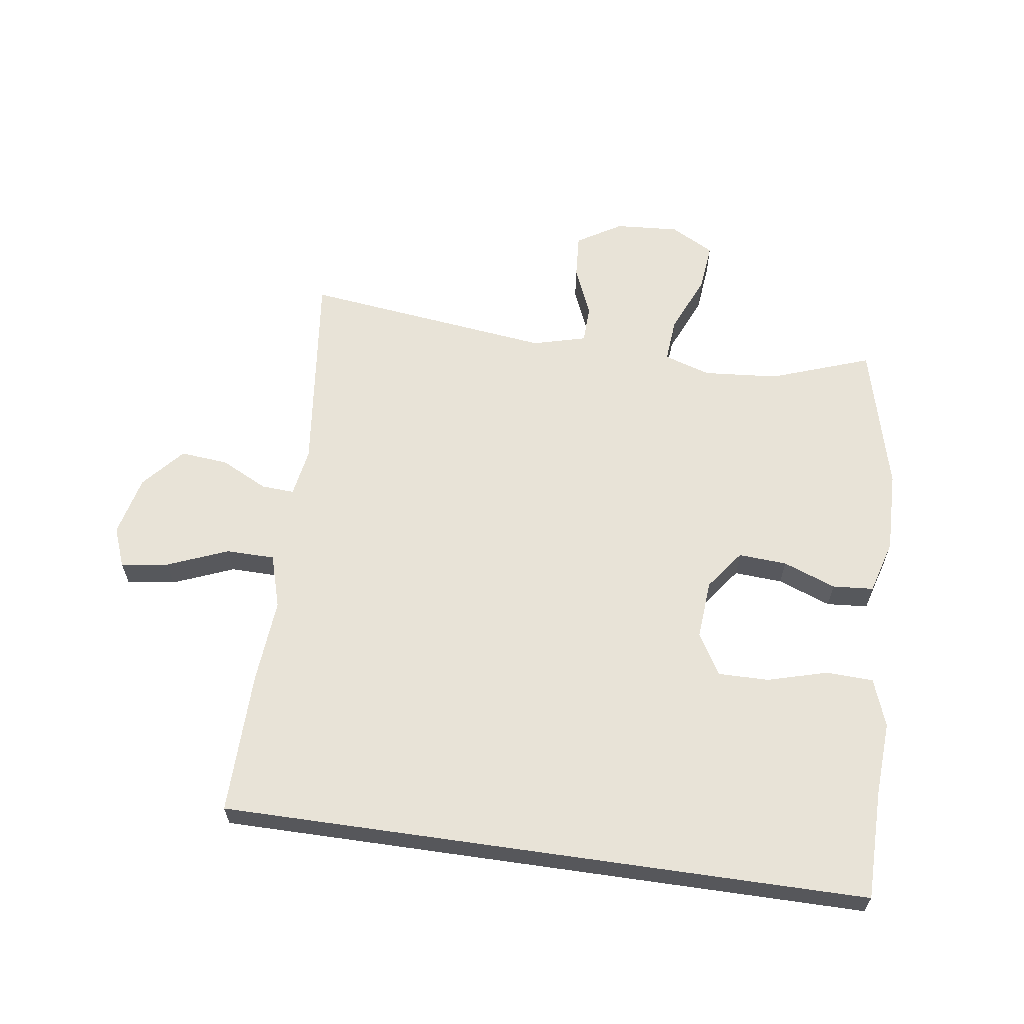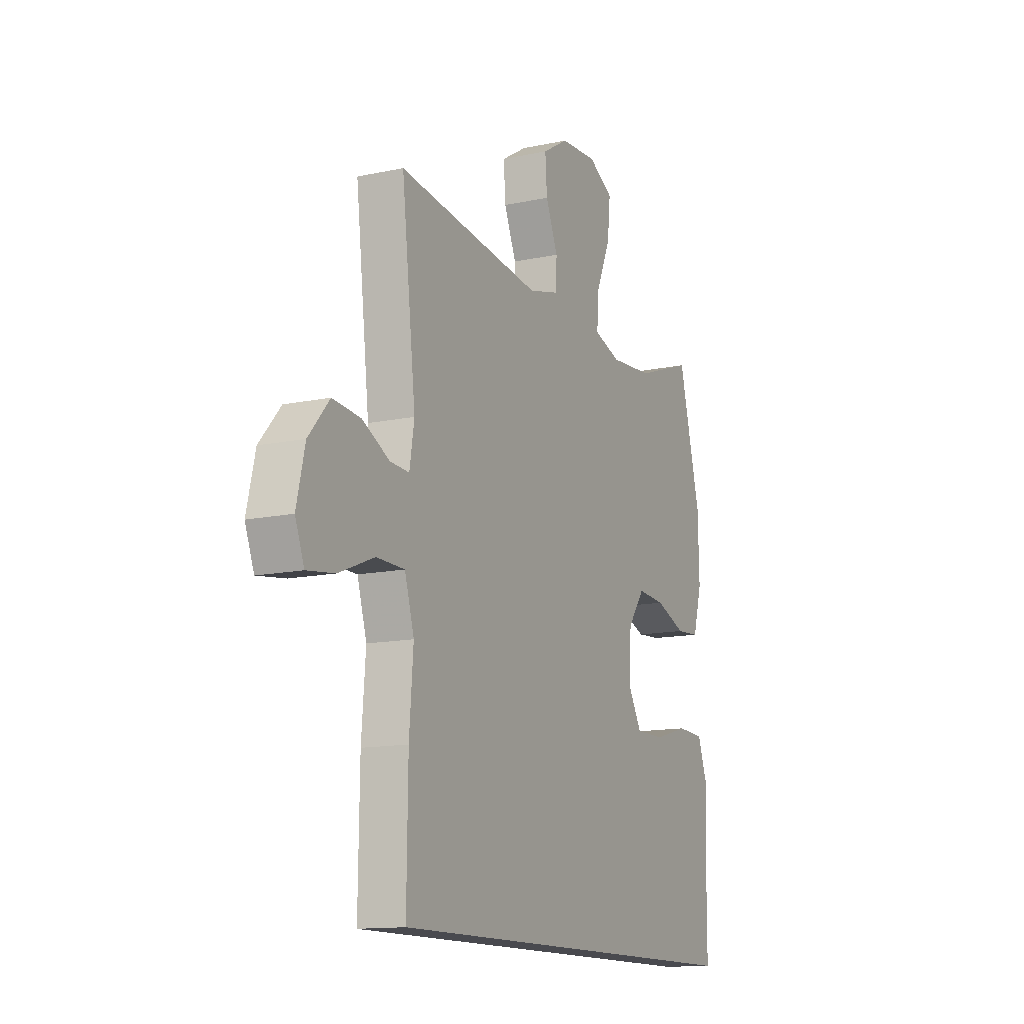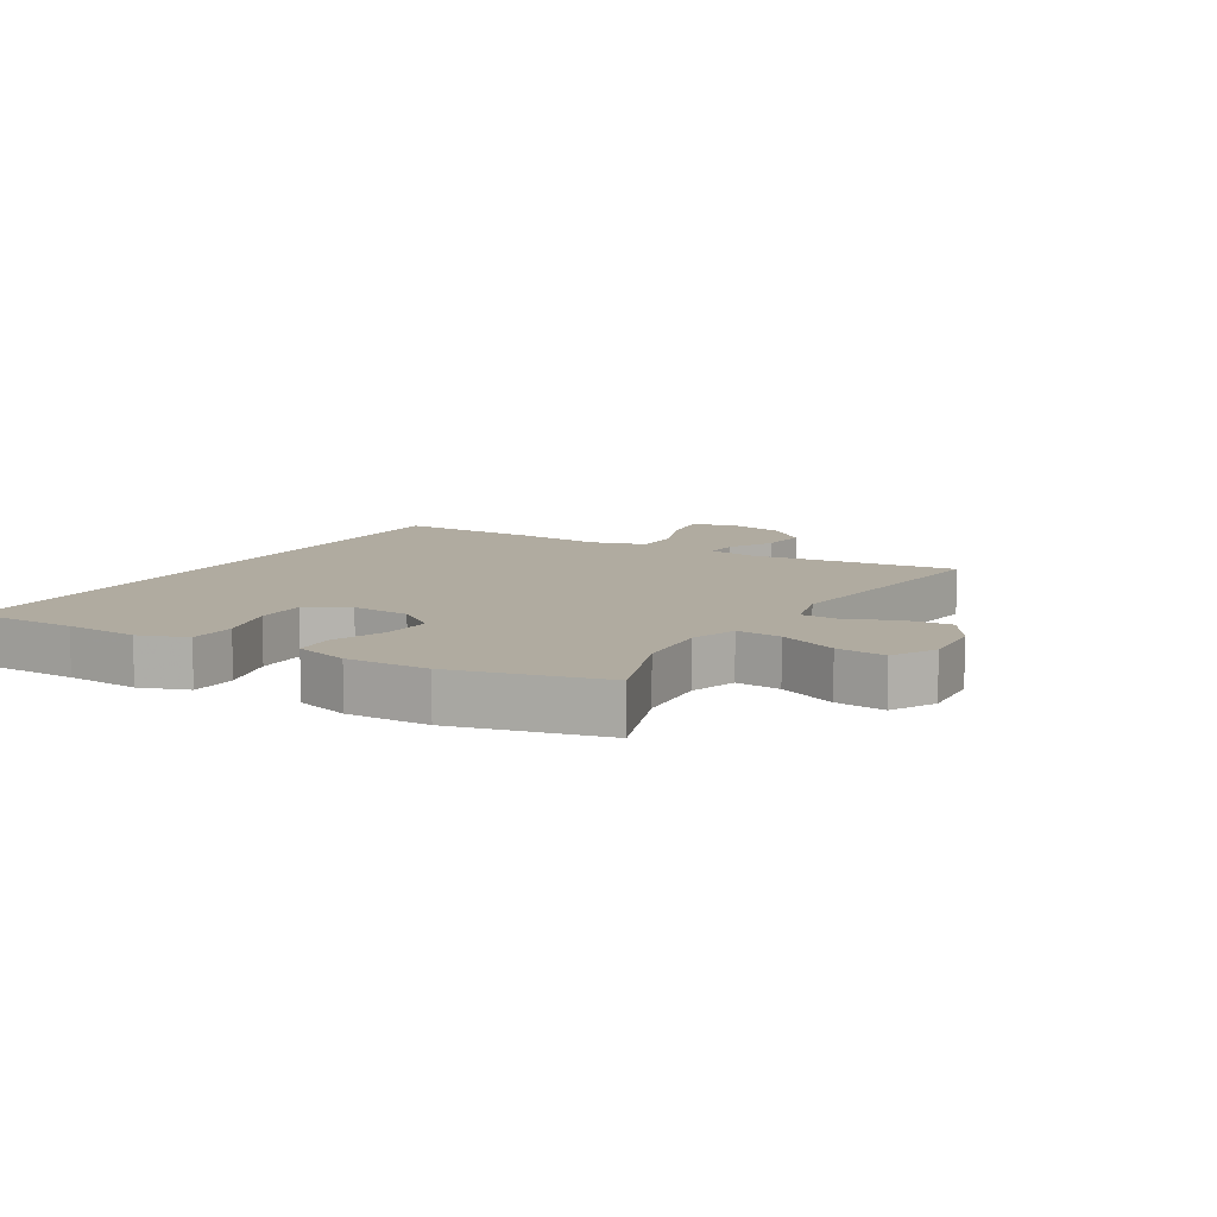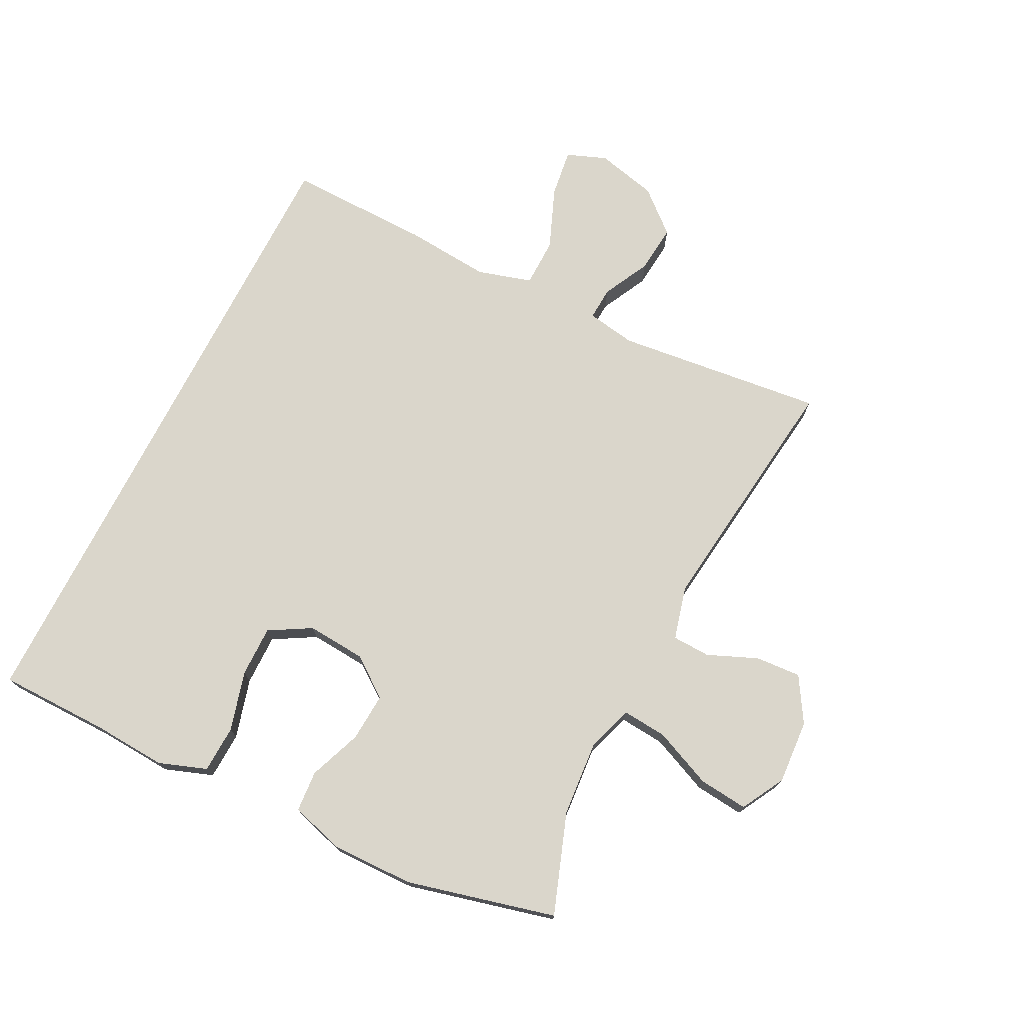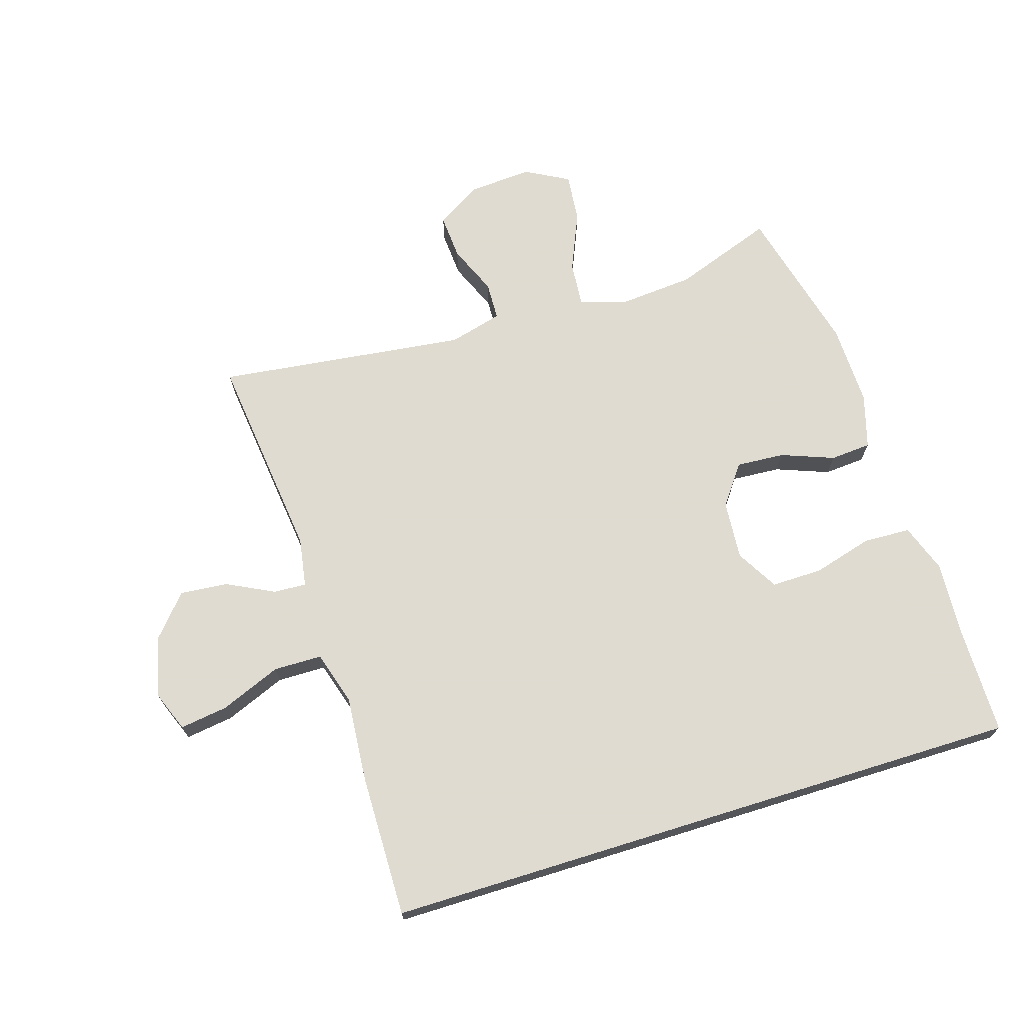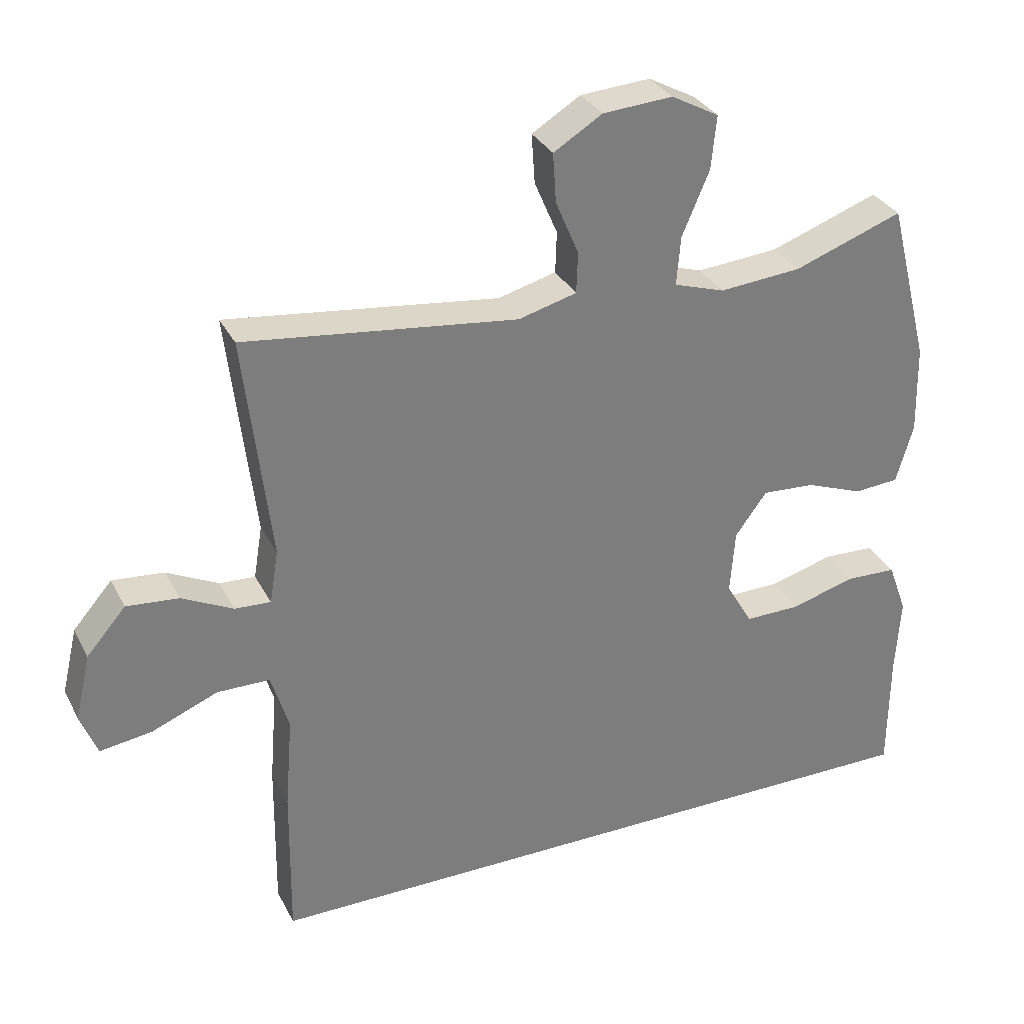
<metadata>
{"format":"obj","ext":"obj","renderer":"f3d","projection":"perspective","resolution":1024,"background":"white","views":[{"elev":62.0,"azim":-171.8,"up":"+Y"},{"elev":-13.5,"azim":115.7,"up":"+Z"},{"elev":9.8,"azim":-59.0,"up":"+Y"},{"elev":73.9,"azim":-62.9,"up":"+Y"},{"elev":70.2,"azim":162.8,"up":"+Y"},{"elev":31.8,"azim":156.5,"up":"+Z"}]}
</metadata>
<code>
v 0.5 0.07 0.5
v 0.461 0.07 0.165
v 0.474 0.07 0.086
v 0.527 0.07 0.089
v 0.603 0.07 0.127
v 0.68 0.07 0.134
v 0.738 0.07 0.067
v 0.761 0.07 -0.031
v 0.736 0.07 -0.095
v 0.659 0.07 -0.084
v 0.561 0.07 -0.044
v 0.483 0.07 -0.045
v 0.457 0.07 -0.132
v 0.468 0.07 -0.27
v 0.471 0.07 -0.5
v -0.569 0.07 -0.5
v -0.57 0.07 -0.322
v -0.577 0.07 -0.204
v -0.549 0.07 -0.127
v -0.473 0.07 -0.124
v -0.377 0.07 -0.151
v -0.295 0.07 -0.152
v -0.256 0.07 -0.085
v -0.263 0.07 0.01
v -0.31 0.07 0.074
v -0.388 0.07 0.069
v -0.473 0.07 0.037
v -0.539 0.07 0.042
v -0.564 0.07 0.129
v -0.561 0.07 0.261
v -0.5 0.07 0.5
v -0.339 0.07 0.442
v -0.218 0.07 0.432
v -0.143 0.07 0.456
v -0.149 0.07 0.528
v -0.189 0.07 0.622
v -0.197 0.07 0.701
v -0.127 0.07 0.739
v -0.024 0.07 0.732
v 0.048 0.07 0.688
v 0.043 0.07 0.615
v 0.009 0.07 0.535
v 0.011 0.07 0.474
v 0.097 0.07 0.451
v 0.5 0 0.5
v 0.461 0 0.165
v 0.474 0 0.086
v 0.527 0 0.089
v 0.603 0 0.127
v 0.68 0 0.134
v 0.738 0 0.067
v 0.761 0 -0.031
v 0.736 0 -0.095
v 0.659 0 -0.084
v 0.561 0 -0.044
v 0.483 0 -0.045
v 0.457 0 -0.132
v 0.468 0 -0.27
v 0.471 0 -0.5
v -0.569 0 -0.5
v -0.57 0 -0.322
v -0.577 0 -0.204
v -0.549 0 -0.127
v -0.473 0 -0.124
v -0.377 0 -0.151
v -0.295 0 -0.152
v -0.256 0 -0.085
v -0.263 0 0.01
v -0.31 0 0.074
v -0.388 0 0.069
v -0.473 0 0.037
v -0.539 0 0.042
v -0.564 0 0.129
v -0.561 0 0.261
v -0.5 0 0.5
v -0.339 0 0.442
v -0.218 0 0.432
v -0.143 0 0.456
v -0.149 0 0.528
v -0.189 0 0.622
v -0.197 0 0.701
v -0.127 0 0.739
v -0.024 0 0.732
v 0.048 0 0.688
v 0.043 0 0.615
v 0.009 0 0.535
v 0.011 0 0.474
v 0.097 0 0.451
f 40 41 42
f 39 40 42
f 38 39 42
f 37 38 42
f 36 37 42
f 35 36 42
f 34 35 42 43
f 33 34 43 44
f 30 31 32
f 29 30 32
f 28 29 32
f 27 28 32
f 26 27 32
f 25 26 32 33
f 24 25 33 44
f 19 20 21
f 18 19 21
f 17 18 21
f 17 21 22
f 16 17 22
f 15 16 22
f 14 15 22
f 13 14 22
f 12 13 22 23
f 9 10 11
f 8 9 11
f 7 8 11
f 6 7 11
f 5 6 11
f 4 5 11
f 3 4 11 12
f 23 24 44
f 12 23 44
f 3 12 44
f 2 3 44
f 1 2 44
f 86 85 84
f 86 84 83
f 86 83 82
f 86 82 81
f 86 81 80
f 86 80 79
f 87 86 79 78
f 88 87 78 77
f 76 75 74
f 76 74 73
f 76 73 72
f 76 72 71
f 76 71 70
f 77 76 70 69
f 88 77 69 68
f 65 64 63
f 65 63 62
f 65 62 61
f 66 65 61
f 66 61 60
f 66 60 59
f 66 59 58
f 66 58 57
f 67 66 57 56
f 55 54 53
f 55 53 52
f 55 52 51
f 55 51 50
f 55 50 49
f 55 49 48
f 56 55 48 47
f 88 68 67
f 88 67 56
f 88 56 47
f 88 47 46
f 88 46 45
f 1 45 46 2
f 2 46 47 3
f 3 47 48 4
f 4 48 49 5
f 5 49 50 6
f 6 50 51 7
f 7 51 52 8
f 8 52 53 9
f 9 53 54 10
f 10 54 55 11
f 11 55 56 12
f 12 56 57 13
f 13 57 58 14
f 14 58 59 15
f 15 59 60 16
f 16 60 61 17
f 17 61 62 18
f 18 62 63 19
f 19 63 64 20
f 20 64 65 21
f 21 65 66 22
f 22 66 67 23
f 23 67 68 24
f 24 68 69 25
f 25 69 70 26
f 26 70 71 27
f 27 71 72 28
f 28 72 73 29
f 29 73 74 30
f 30 74 75 31
f 31 75 76 32
f 32 76 77 33
f 33 77 78 34
f 34 78 79 35
f 35 79 80 36
f 36 80 81 37
f 37 81 82 38
f 38 82 83 39
f 39 83 84 40
f 40 84 85 41
f 41 85 86 42
f 42 86 87 43
f 43 87 88 44
f 44 88 45 1

</code>
